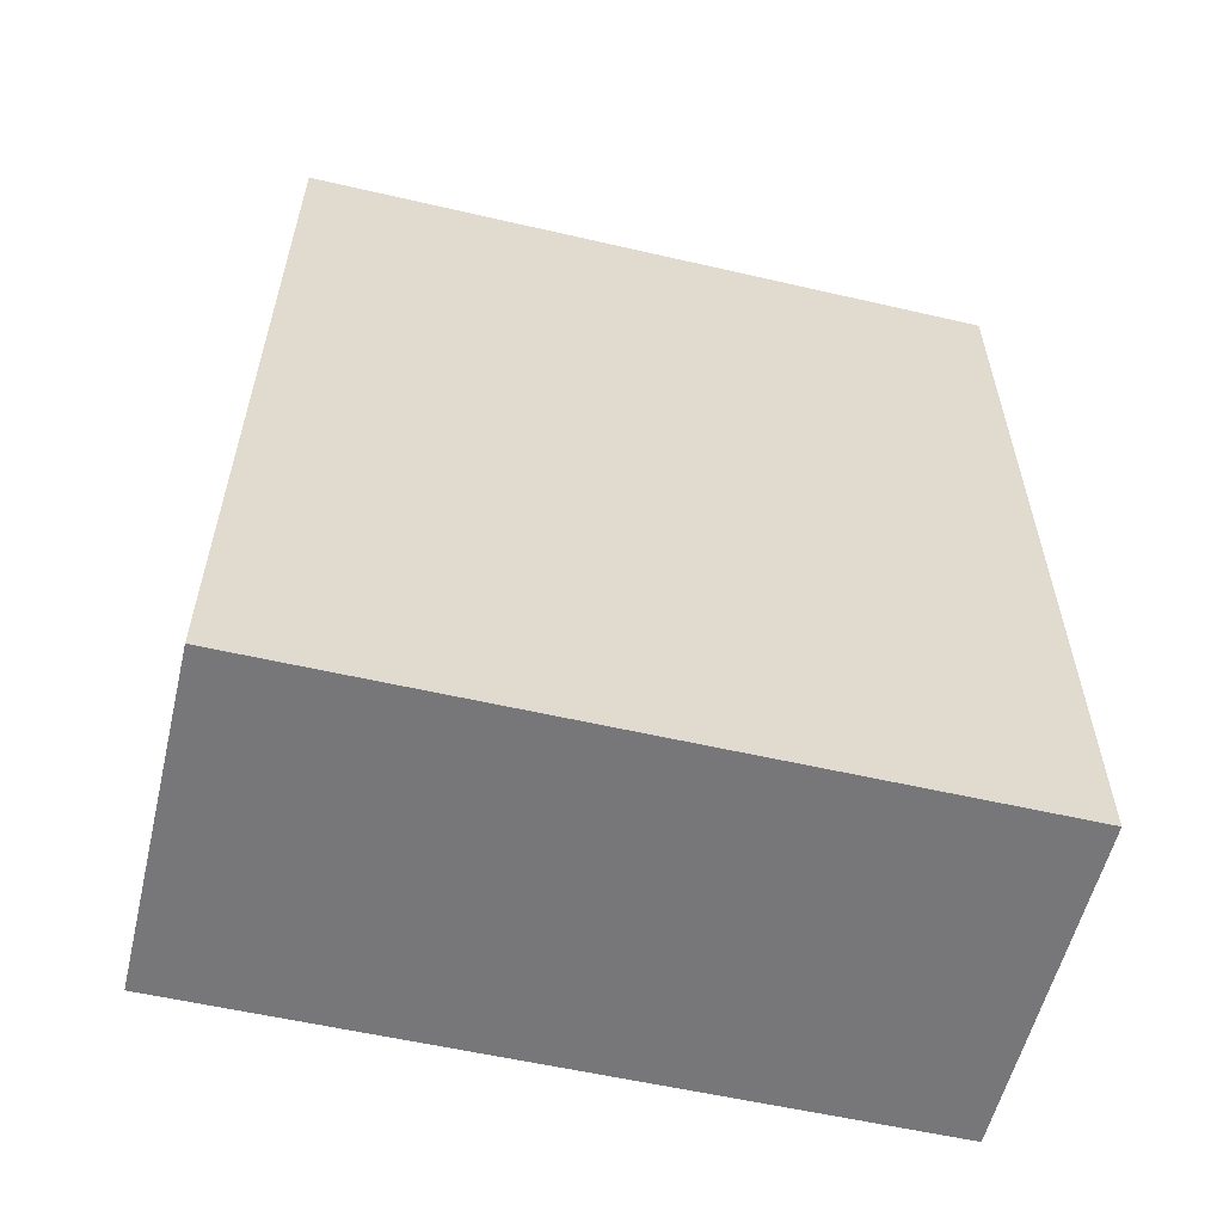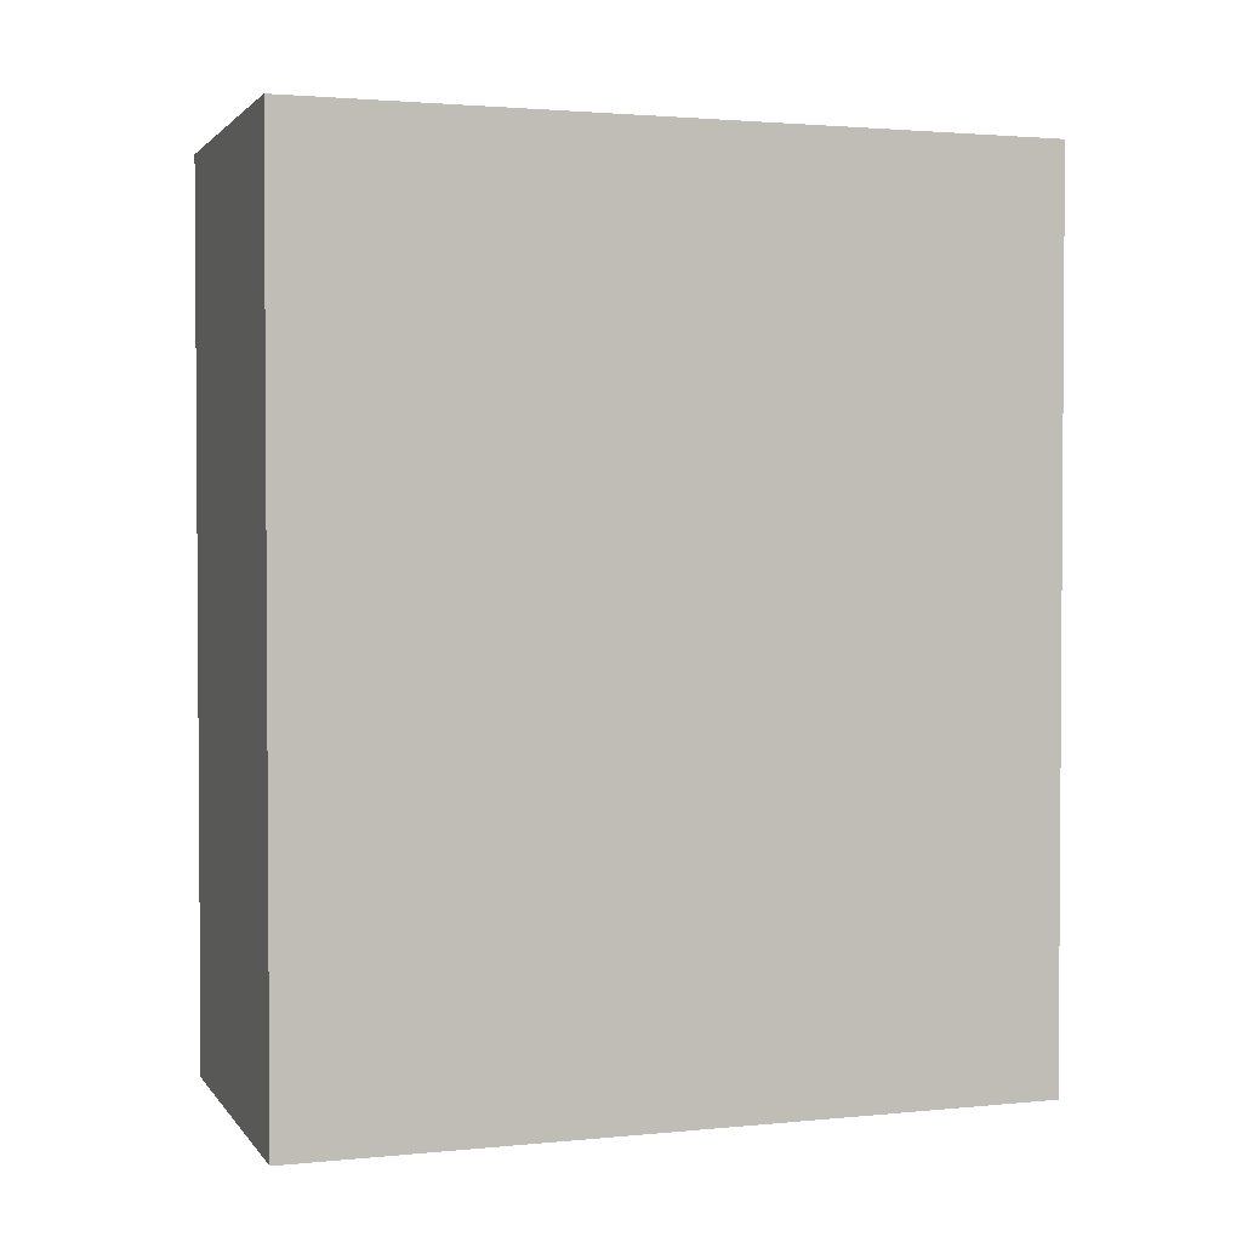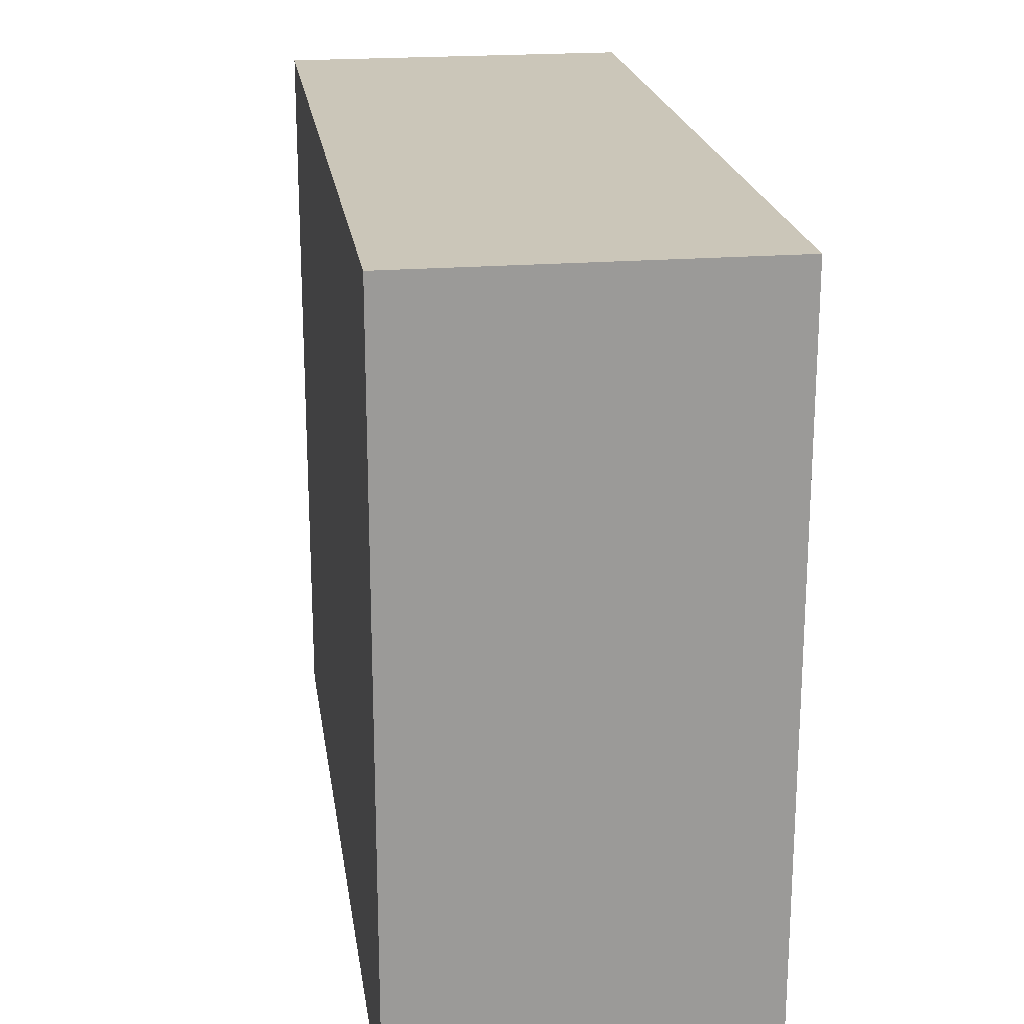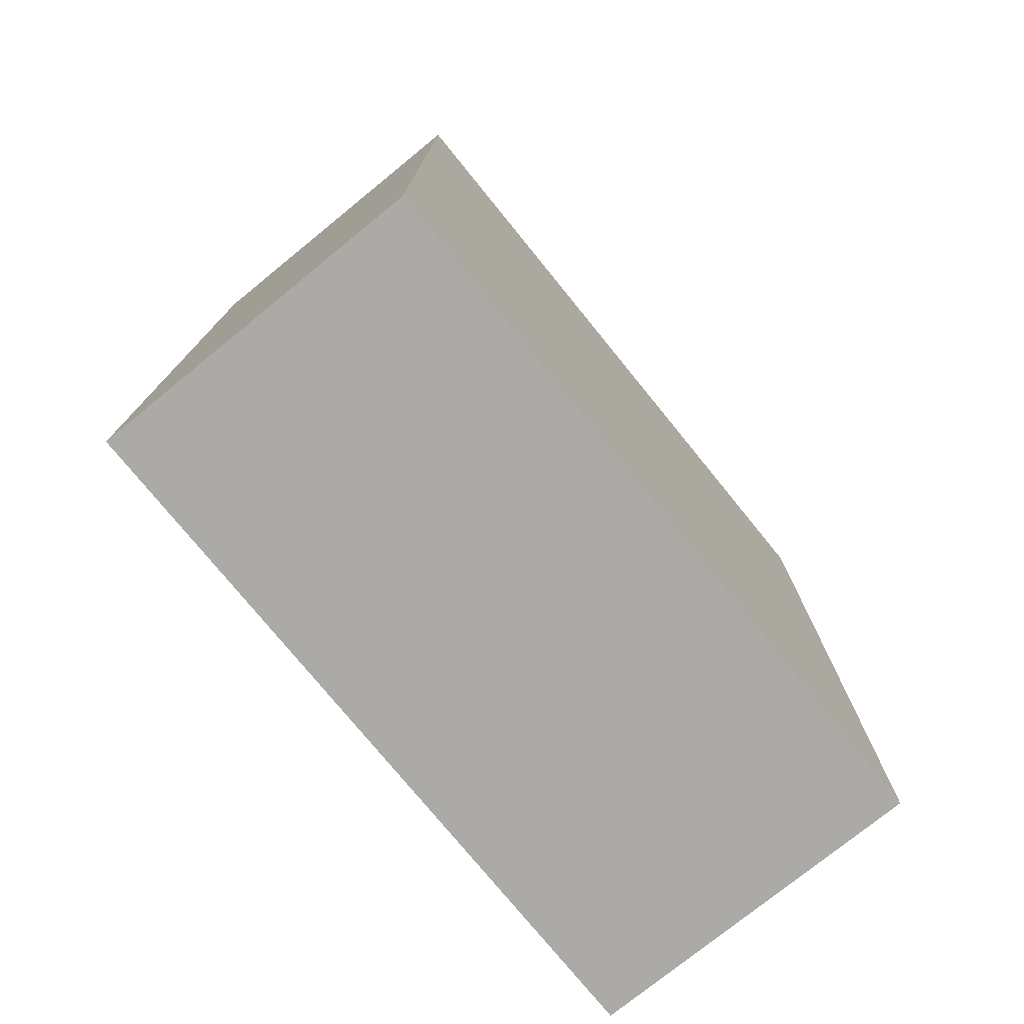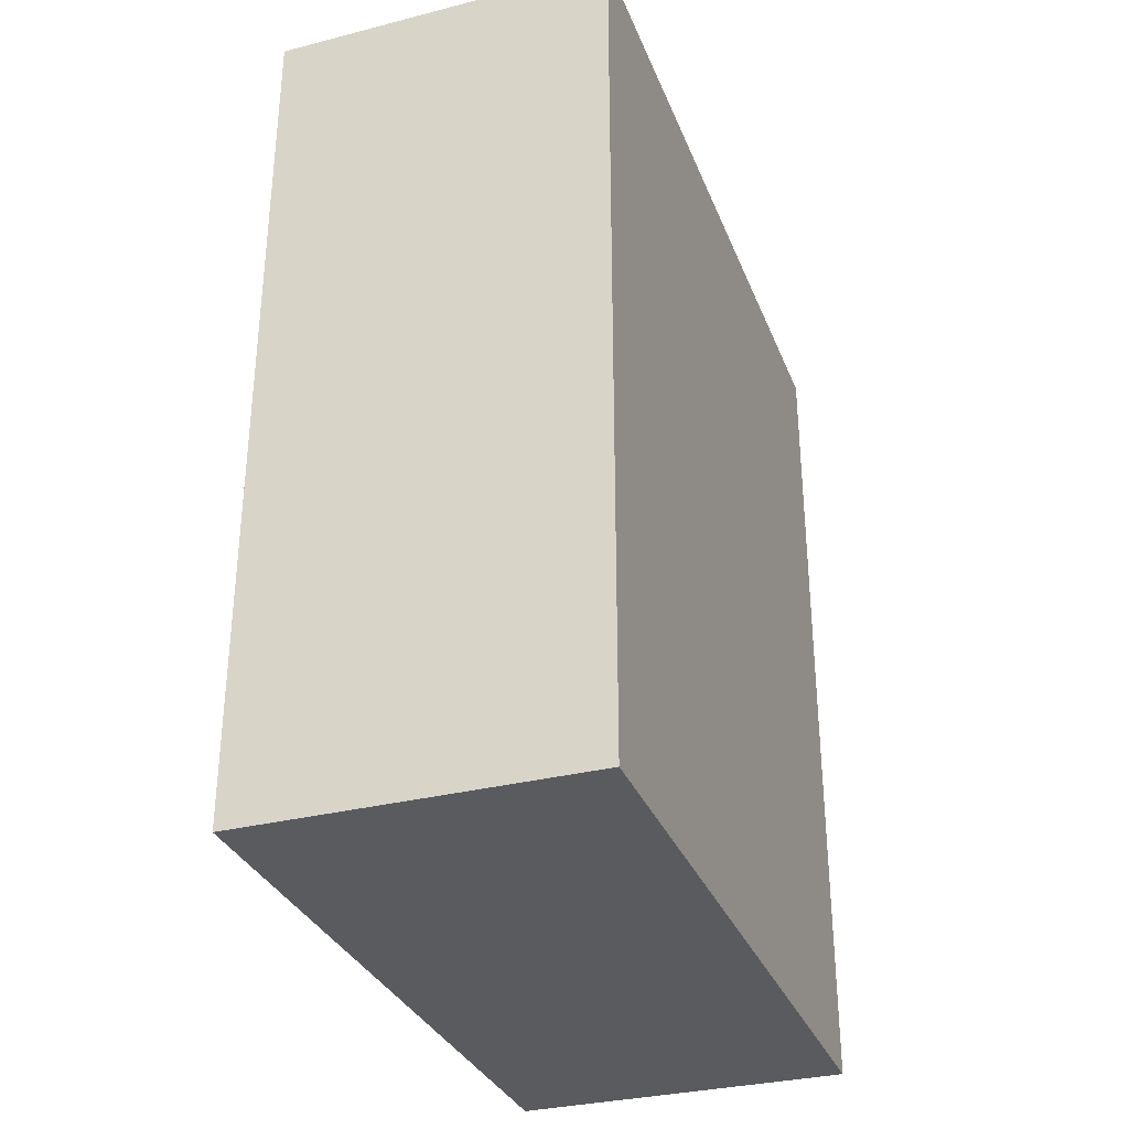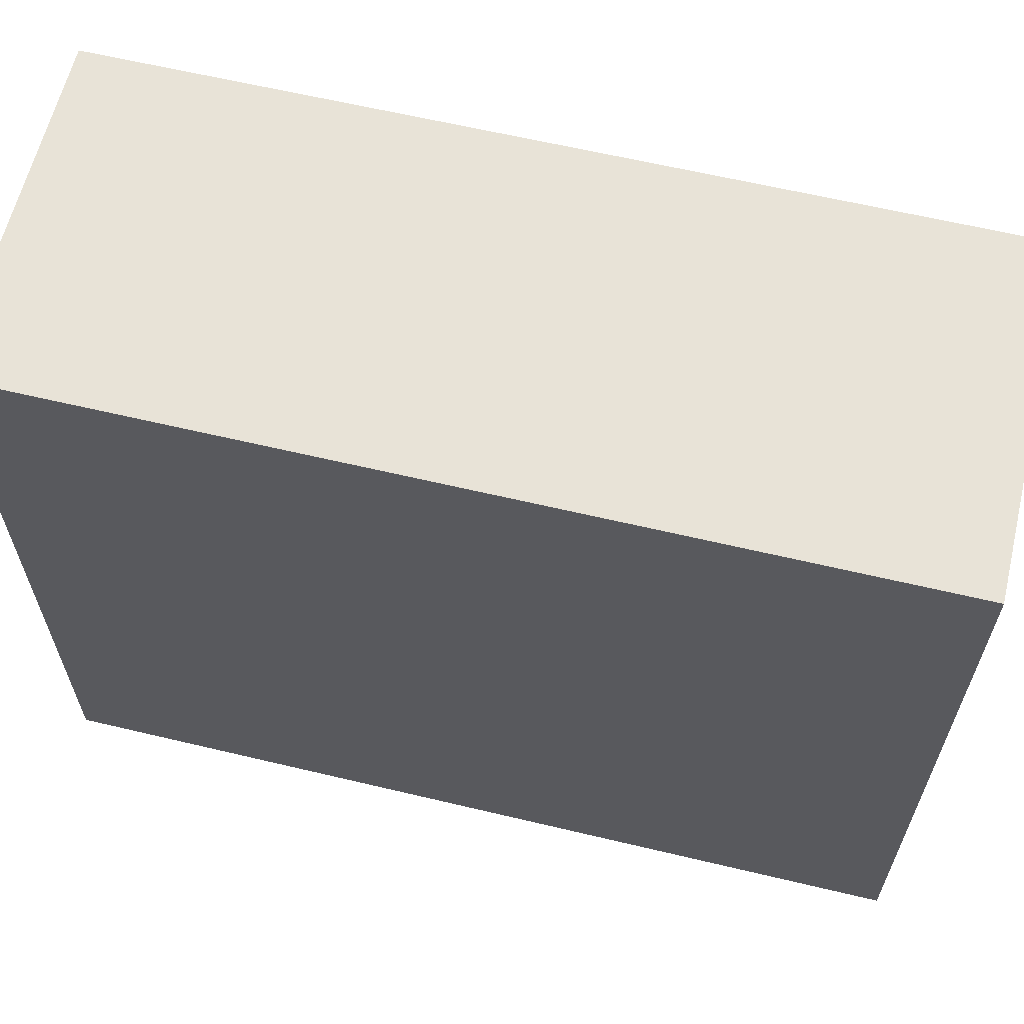
<metadata>
{"format":"obj","ext":"obj","renderer":"f3d","projection":"perspective","resolution":1024,"background":"white","views":[{"elev":-57.2,"azim":76.5,"up":"+Z"},{"elev":2.2,"azim":-108.9,"up":"+Z"},{"elev":20.9,"azim":-8.2,"up":"+Y"},{"elev":-76.1,"azim":-140.9,"up":"+Z"},{"elev":-32.3,"azim":-160.5,"up":"+Z"},{"elev":62.4,"azim":103.6,"up":"+Y"}]}
</metadata>
<code>
v 0 0.5272 0.3422
v 0 0.482 0.3422
v 0 0.5272 0.2879
v -0.02154 0.5272 0.2879
v -0.02154 0.5272 0.3422
v -0.02154 0.482 0.2879
v 0 0.482 0.2879
v -0.02154 0.482 0.3422
f 1 2 3
f 1 3 4
f 5 2 1
f 5 1 4
f 6 4 3
f 6 5 4
f 7 6 3
f 7 3 2
f 8 2 5
f 8 5 6
f 8 7 2
f 8 6 7

</code>
